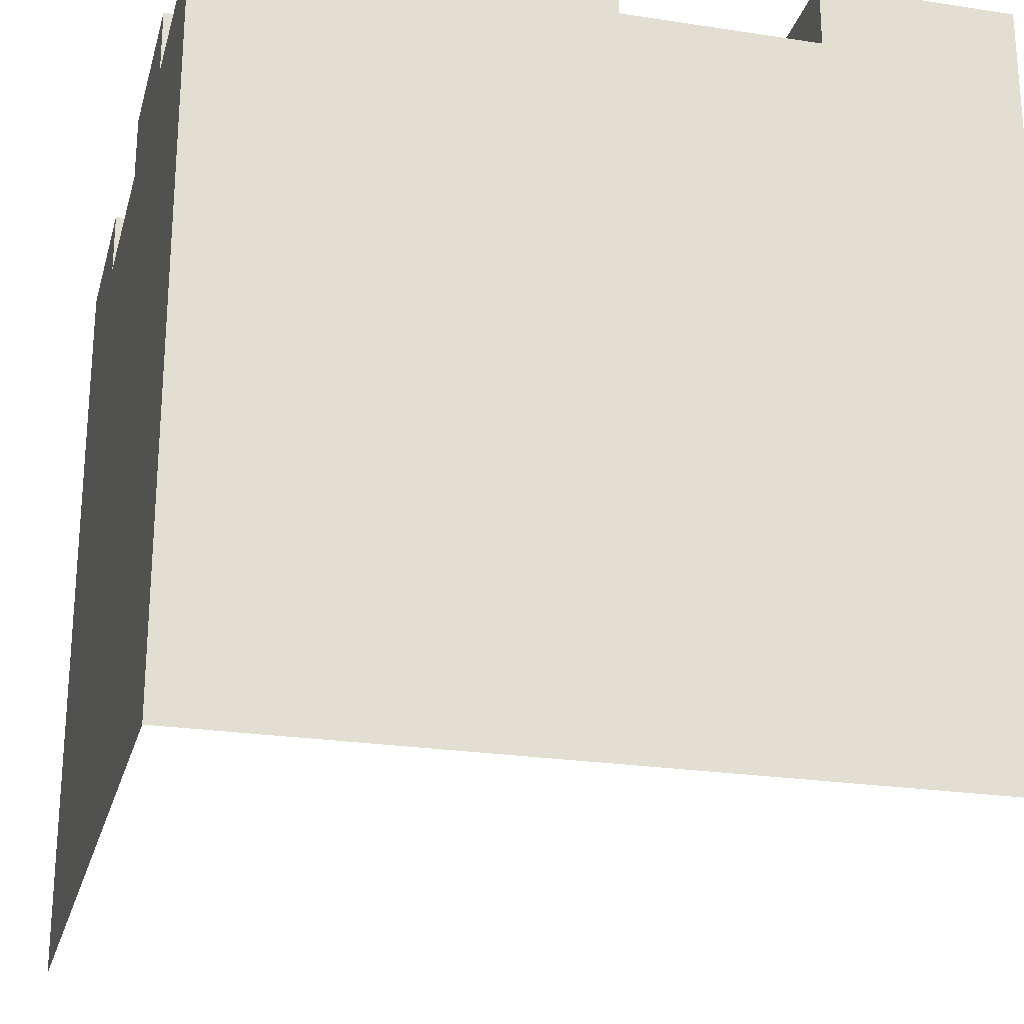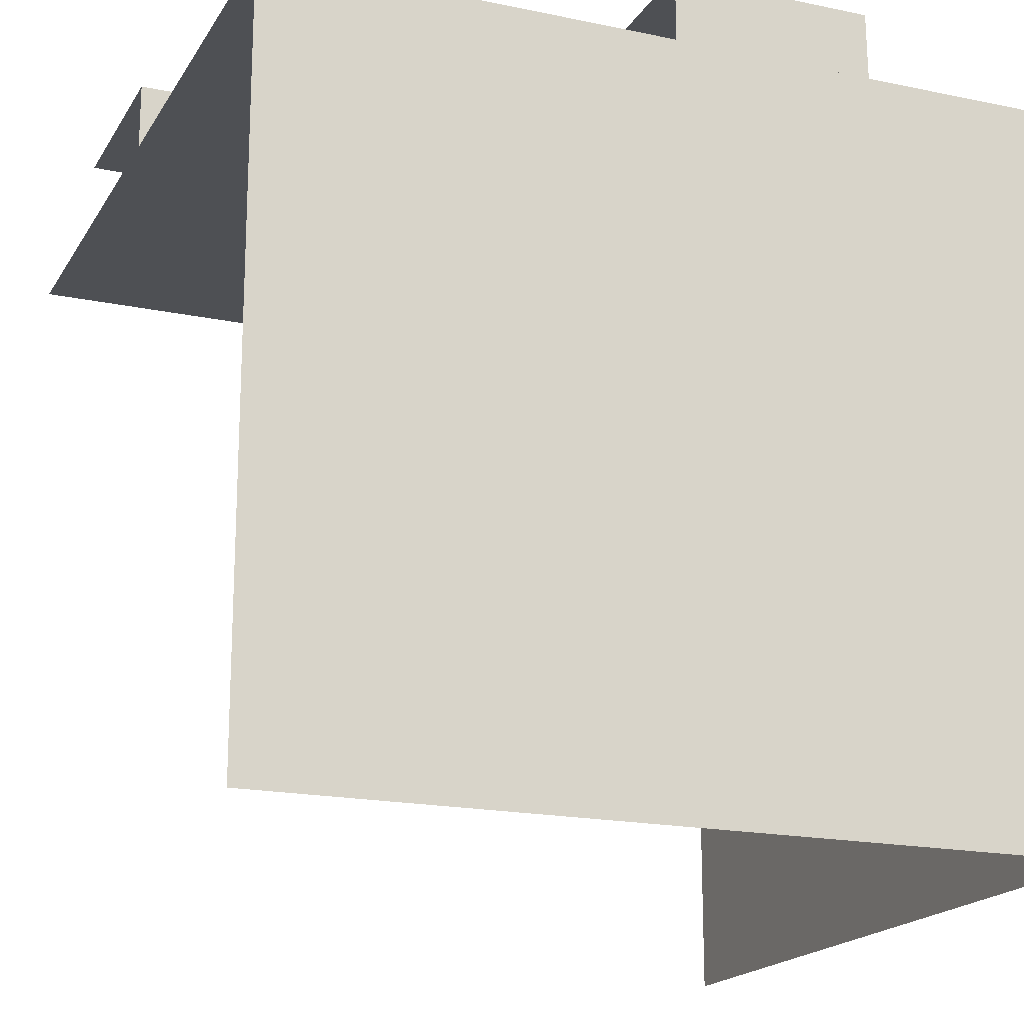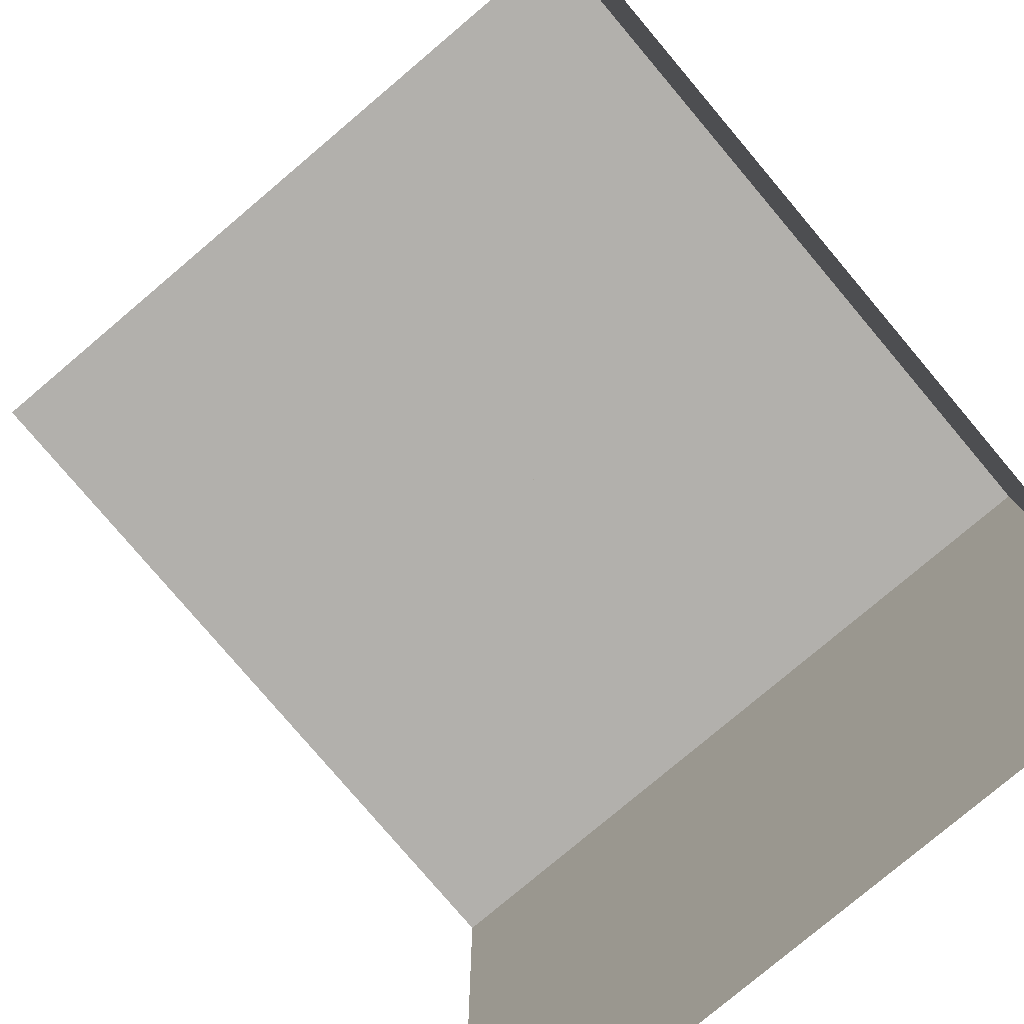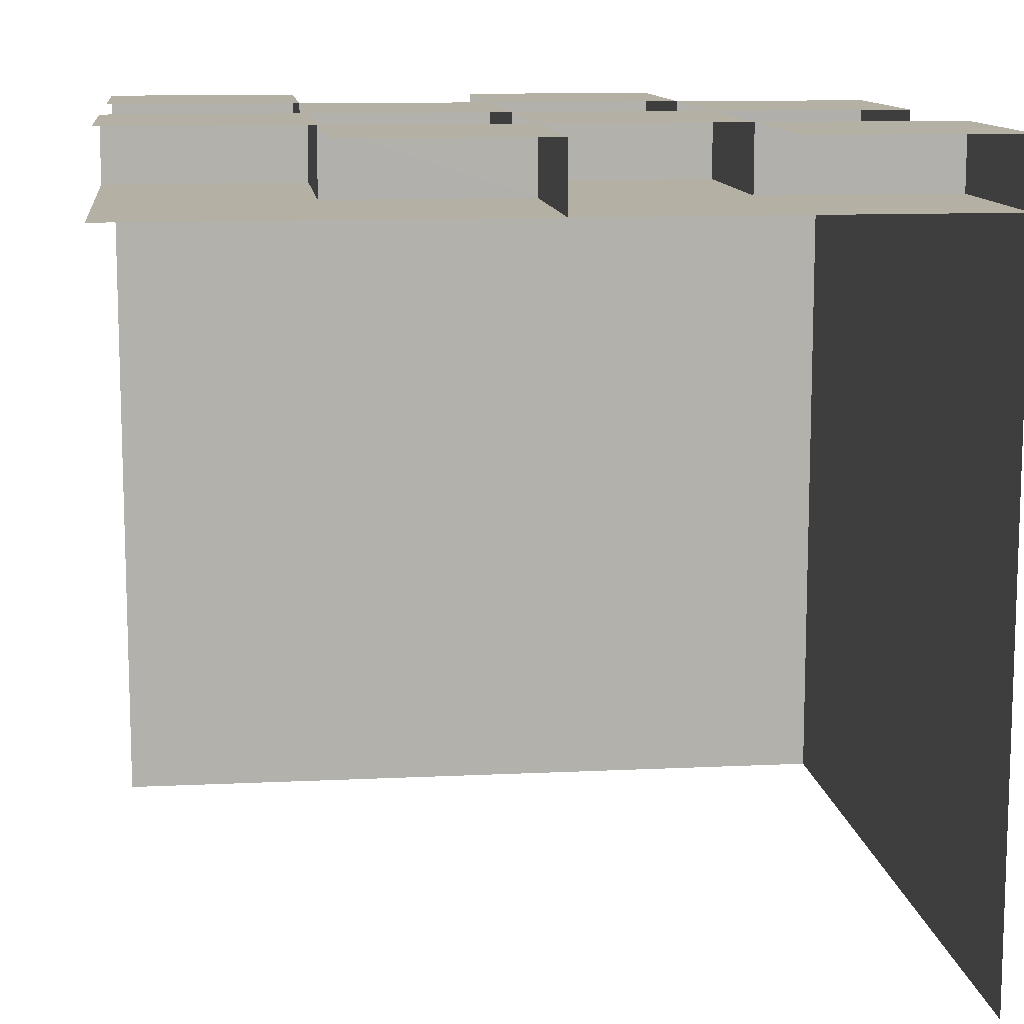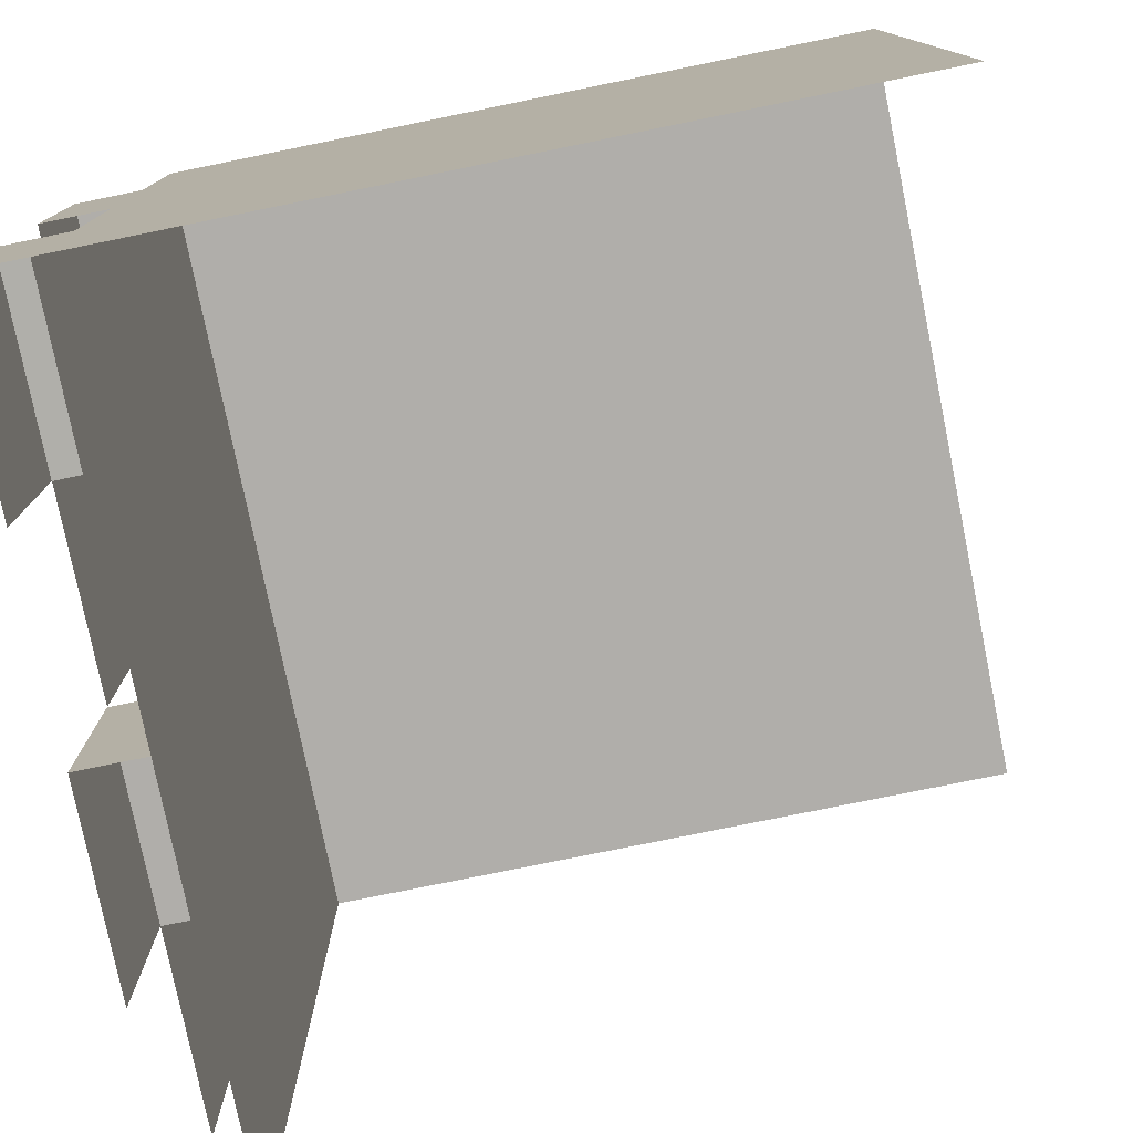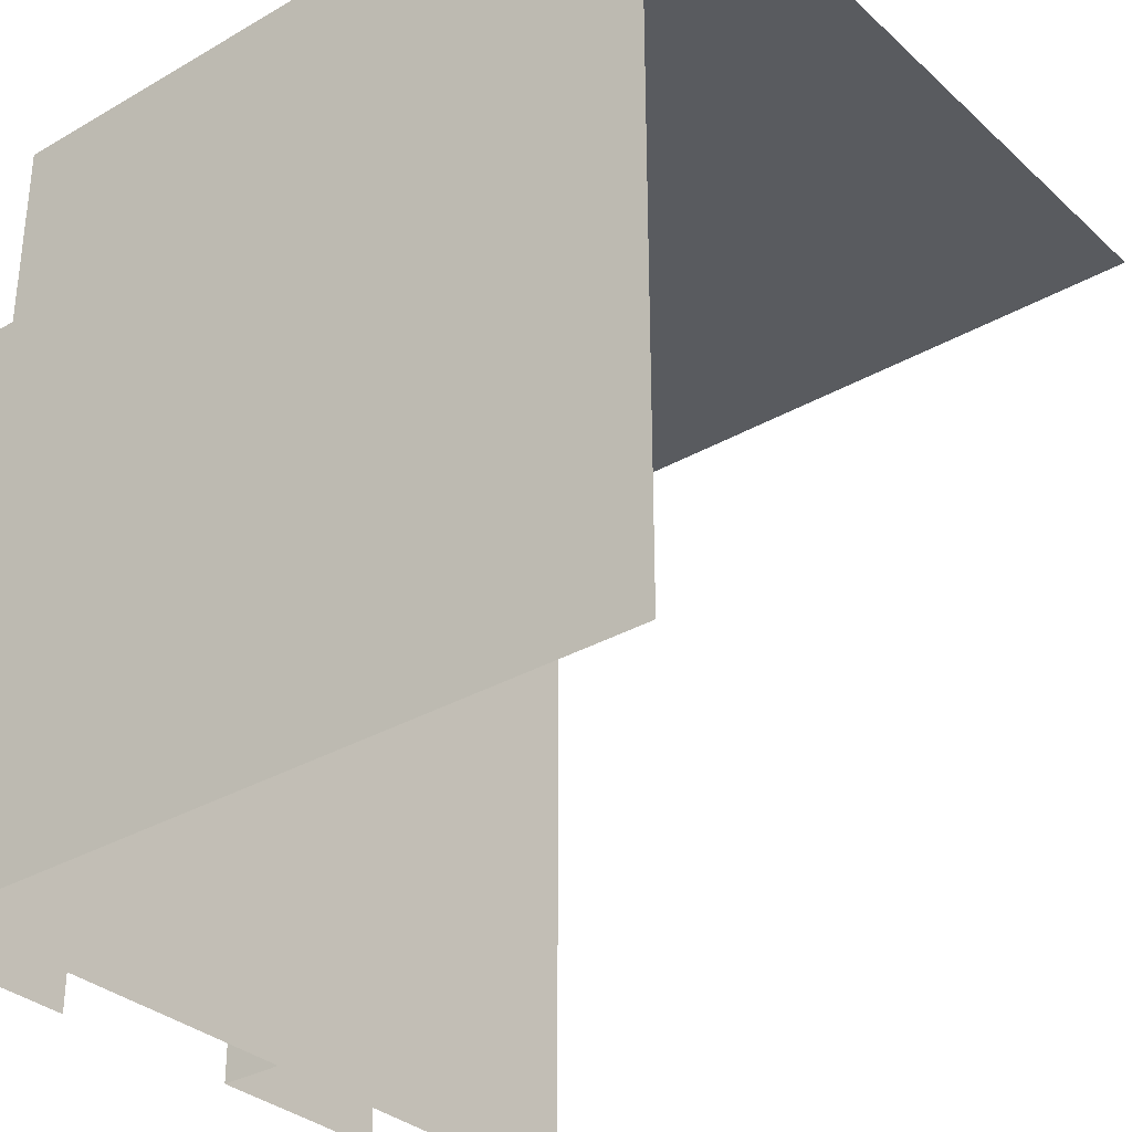
<metadata>
{"format":"obj","ext":"obj","renderer":"f3d","projection":"perspective","resolution":1024,"background":"white","views":[{"elev":-24.1,"azim":165.7,"up":"+Z"},{"elev":-18.5,"azim":67.9,"up":"+Z"},{"elev":-78.7,"azim":40.2,"up":"+Z"},{"elev":11.5,"azim":-6.7,"up":"+Z"},{"elev":-77.9,"azim":101.5,"up":"+Y"},{"elev":-32.5,"azim":128.8,"up":"+Y"}]}
</metadata>
<code>
v  -0.9 0.453 0.899
v  -0.45 0.452 0.899
v  -0.45 0.903 0.899
v  -0.9 0.903 0.899
v  -0 0.453 0.899
v  0.45 0.452 0.899
v  0.45 0.903 0.899
v  -0 0.903 0.899
v  -0.45 0.451 0.748
v  -0.45 0.903 0.748
v  -0.9 0.903 0.748
v  0.45 0.451 0.748
v  0.45 0.903 0.748
v  -0 0.903 0.748
v  -0.9 0 0.748
v  0.9 0 0.748
v  0.9 0.45 0.748
v  -0.9 0.452 0.748
v  0.9 0 -0.9
v  0.9 0.452 -0.9
v  -0.45 0 0.899
v  0 0 0.899
v  0 0.45 0.899
v  0.45 0 0.899
v  0.9 0 0.899
v  0.9 0.45 0.899
v  0 0 0.748
v  0 0.45 0.748
v  0.9 0.452 0.748
v  -0.9 1.805 0.748
v  0.9 1.805 0.748
v  0.9 1.805 -0.9
v  -0.9 1.805 -0.9
v  -0.9 1.355 0.748
v  0.9 1.354 0.748
v  0.9 1.355 -0.9
v  -0.9 1.355 0.899
v  -0.45 1.355 0.899
v  -0.45 1.805 0.899
v  -0.9 1.805 0.899
v  -0 1.355 0.899
v  0.45 1.355 0.899
v  0.45 1.805 0.899
v  -0 1.805 0.899
v  -0.45 1.355 0.748
v  -0.45 1.805 0.748
v  0.45 1.355 0.748
v  0.45 1.805 0.748
v  -0 1.805 0.748
v  0.9 0.903 0.748
v  0.9 0.903 -0.9
v  0 1.353 0.899
v  0.9 0.903 0.899
v  0.9 1.353 0.899
v  0 1.353 0.748
v  0.9 1.355 0.748
v  0.9 0.451 0.748
v  -0.9 0.451 0.748
v  0.9 0.451 -0.9
v  -0.45 0.45 0.899
v  0.45 0.45 0.899
f 1 2 3
f 3 4 1
f 5 6 7
f 7 8 5
f 9 10 3
f 3 2 9
f 10 11 4
f 4 3 10
f 12 13 7
f 7 6 12
f 13 14 8
f 8 7 13
f 15 16 17
f 17 18 15
f 16 19 20
f 20 17 16
f 21 22 23
f 23 2 21
f 24 25 26
f 26 6 24
f 27 28 23
f 23 22 27
f 28 9 2
f 2 23 28
f 16 29 26
f 26 25 16
f 29 12 6
f 6 26 29
f 30 31 32
f 32 33 30
f 34 35 31
f 31 30 34
f 35 36 32
f 32 31 35
f 37 38 39
f 39 40 37
f 41 42 43
f 43 44 41
f 45 46 39
f 39 38 45
f 46 30 40
f 40 39 46
f 47 48 43
f 43 42 47
f 48 49 44
f 44 43 48
f 11 50 35
f 35 34 11
f 50 51 36
f 36 35 50
f 3 8 52
f 52 38 3
f 7 53 54
f 54 42 7
f 14 55 52
f 52 8 14
f 55 45 38
f 38 52 55
f 50 56 54
f 54 53 50
f 56 47 42
f 42 54 56
f 15 16 57
f 57 58 15
f 16 19 59
f 59 57 16
f 21 22 23
f 23 60 21
f 24 25 26
f 26 61 24
f 27 28 23
f 23 22 27
f 28 9 60
f 60 23 28
f 16 57 26
f 26 25 16
f 57 12 61
f 61 26 57
f 58 57 50
f 50 11 58
f 57 59 51
f 51 50 57

</code>
